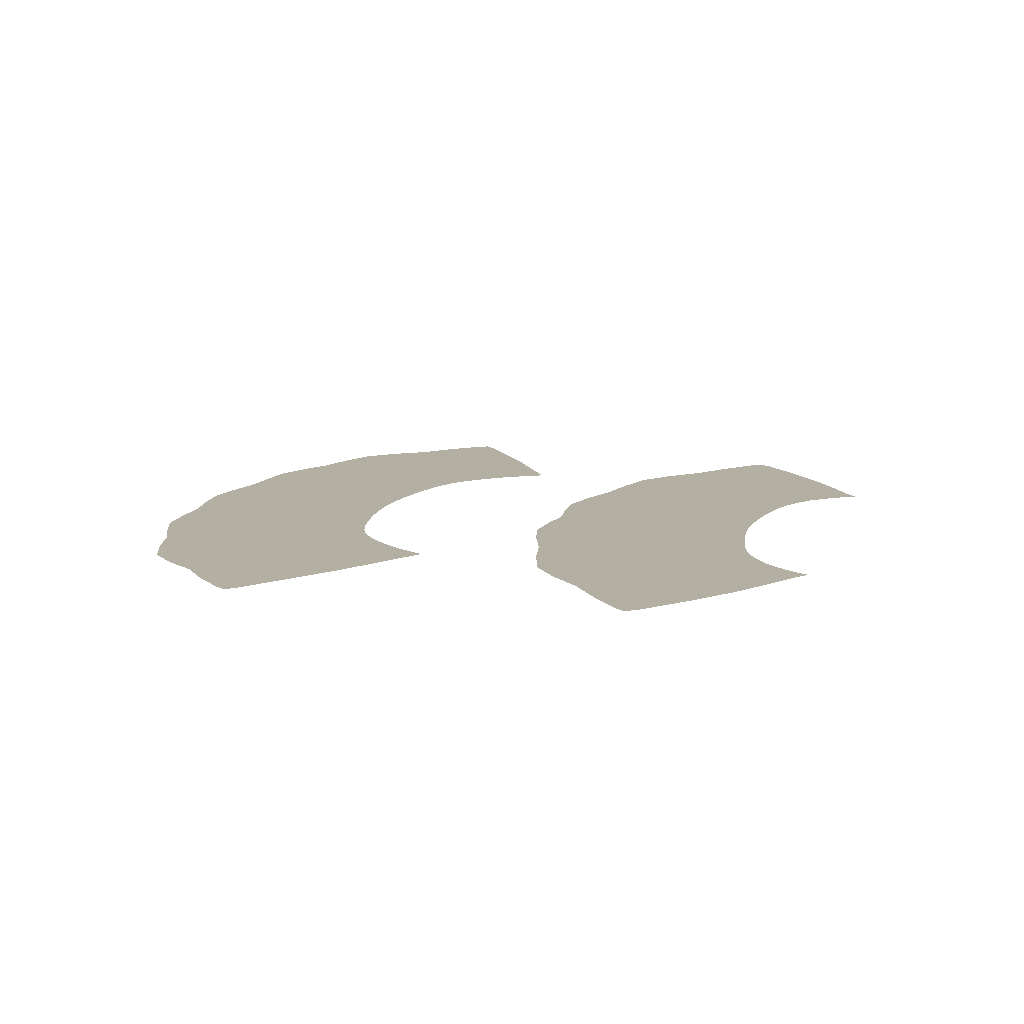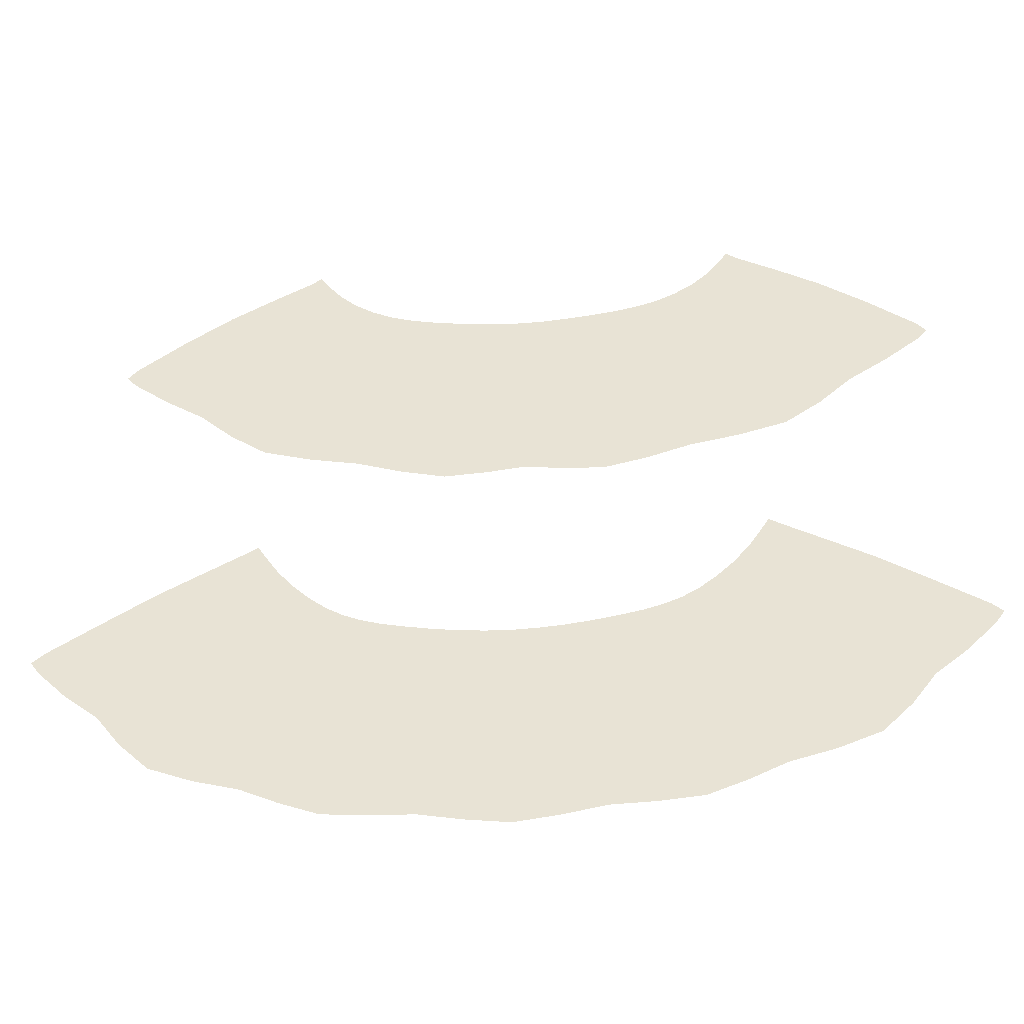
<metadata>
{"format":"obj","ext":"obj","renderer":"f3d","projection":"perspective","resolution":1024,"background":"white","views":[{"elev":11.2,"azim":105.9,"up":"+Z"},{"elev":-45.1,"azim":4.6,"up":"+Y"}]}
</metadata>
<code>
g 2_peplumfull_2D
o object_1
v 7.447 17.44 0
v 19.34 17.44 0
v 8.633 16.49 0
v 18.16 16.49 0
v 9.874 15.92 0
v 16.91 15.92 0
v 11.31 15.58 0
v 15.48 15.58 0
v 12.67 15.43 0
v 14.11 15.43 0
v 12.5 13.02 0
v 14.29 13.02 0
v 10.77 13.2 0
v 16.02 13.2 0
v 8.805 13.72 0
v 17.98 13.72 0
v 7.129 14.54 0
v 19.66 14.54 0
v 5.5 15.83 0
v 21.29 15.83 0
v 11.54 16.51 0
v 15.25 16.51 0
v 18.52 18 0
v 10.61 15.76 0
v 8.06 16.96 0
v 10.33 16.75 0
v 12.79 16.37 0
v 17.54 17.21 0
v 4.745 16.45 0
v 11.06 14.52 0
v 16.95 13.51 0
v 4.474 14.77 0
v 20.27 16.75 0
v 13.39 13.11 0
v 15.17 12.98 0
v 22.31 14.77 0
v 16.31 11.76 0
v 14.81 15.44 0
v 9.199 16.12 0
v 12.44 11.58 0
v 16.45 16.75 0
v 9.244 17.21 0
v 13.39 15.45 0
v 6.515 16.75 0
v 16.18 15.76 0
v 7.942 15.64 0
v 20.4 15.22 0
v 17.41 14.95 0
v 22.04 16.45 0
v 10.48 11.76 0
v 9.38 14.95 0
v 14.35 11.58 0
v 17.59 16.12 0
v 18.73 16.96 0
v 8.271 18 0
v 18.85 15.64 0
v 7.872 14 0
v 18.92 14 0
v 6.39 15.22 0
v 11.98 15.44 0
v 19.88 17.95 0
v 20.52 13.32 0
v 6.91 17.95 0
v 9.838 13.51 0
v 8.206 12.38 0
v 14.21 14.35 0
v 18.58 12.38 0
v 14 16.37 0
v 6.27 13.32 0
v 15.73 14.52 0
v 11.62 12.98 0
v 12.58 14.35 0
v 12.16 16.43 0
v 13.39 16.35 0
v 14.62 16.43 0
v 10.91 16.62 0
v 15.88 16.62 0
v 9.784 16.94 0
v 17 16.94 0
v 8.731 17.56 0
v 18.06 17.56 0
v 7.871 18.52 0
v 18.92 18.52 0
v 5.874 17.29 0
v 20.91 17.29 0
v 7.287 16.22 0
v 19.5 16.22 0
v 8.574 15.18 0
v 18.21 15.18 0
v 10.26 14.77 0
v 16.53 14.77 0
v 11.8 14.33 0
v 14.99 14.33 0
v 13.39 14.41 0
v 11.47 11.51 0
v 13.39 11.69 0
v 15.31 11.51 0
v 9.39 12.13 0
v 17.4 12.13 0
v 7.097 12.7 0
v 19.69 12.7 0
v 5.465 14.09 0
v 21.32 14.09 0
v 3.589 15.48 0
v 23.2 15.48 0
v 13.39 15.45 0
v 13.39 16.35 0
v 13.39 14.41 0
v 13.39 15.45 0
v 13.39 13.11 0
v 13.39 14.41 0
v 13.39 11.69 0
v 13.39 13.11 0
v 8.731 17.56 0
v 8.271 18 0
v 8.549 18.25 0
v 8.967 17.85 0
v 8.271 18 0
v 7.871 18.52 0
v 8.167 18.75 0
v 8.549 18.25 0
v 7.871 18.52 0
v 6.91 17.95 0
v 6.714 18.27 0
v 7.679 18.84 0
v 7.975 19.07 0
v 7.871 18.52 0
v 6.91 17.95 0
v 5.874 17.29 0
v 5.662 17.6 0
v 6.714 18.27 0
v 20.91 17.29 0
v 19.88 17.95 0
v 20.07 18.27 0
v 21.13 17.6 0
v 19.88 17.95 0
v 18.92 18.52 0
v 19.11 18.84 0
v 20.07 18.27 0
v 18.92 18.52 0
v 18.52 18 0
v 18.24 18.25 0
v 18.62 18.75 0
v 18.81 19.07 0
v 18.92 18.52 0
v 18.52 18 0
v 18.06 17.56 0
v 17.82 17.85 0
v 18.24 18.25 0
v 9.784 16.94 0
v 9.244 17.21 0
v 9.434 17.53 0
v 9.928 17.28 0
v 9.244 17.21 0
v 8.731 17.56 0
v 8.967 17.85 0
v 9.434 17.53 0
v 18.06 17.56 0
v 17.54 17.21 0
v 17.35 17.53 0
v 17.82 17.85 0
v 17.54 17.21 0
v 17 16.94 0
v 16.86 17.28 0
v 17.35 17.53 0
v 10.91 16.62 0
v 10.33 16.75 0
v 10.44 17.11 0
v 10.99 16.98 0
v 10.33 16.75 0
v 9.784 16.94 0
v 9.928 17.28 0
v 10.44 17.11 0
v 17 16.94 0
v 16.45 16.75 0
v 16.35 17.11 0
v 16.86 17.28 0
v 16.45 16.75 0
v 15.88 16.62 0
v 15.8 16.98 0
v 16.35 17.11 0
v 12.16 16.43 0
v 11.54 16.51 0
v 11.59 16.88 0
v 12.21 16.8 0
v 11.54 16.51 0
v 10.91 16.62 0
v 10.99 16.98 0
v 11.59 16.88 0
v 15.88 16.62 0
v 15.25 16.51 0
v 15.2 16.88 0
v 15.8 16.98 0
v 15.25 16.51 0
v 14.62 16.43 0
v 14.58 16.8 0
v 15.2 16.88 0
v 13.39 16.35 0
v 12.79 16.37 0
v 12.81 16.74 0
v 13.39 16.72 0
v 12.79 16.37 0
v 12.16 16.43 0
v 12.21 16.8 0
v 12.81 16.74 0
v 14.62 16.43 0
v 14 16.37 0
v 13.98 16.74 0
v 14.58 16.8 0
v 14 16.37 0
v 13.39 16.35 0
v 13.39 16.72 0
v 13.98 16.74 0
v 11.47 11.51 0
v 12.44 11.58 0
v 12.47 11.2 0
v 11.44 11.14 0
v 12.44 11.58 0
v 13.39 11.69 0
v 13.39 11.32 0
v 12.47 11.2 0
v 14.35 11.58 0
v 15.31 11.51 0
v 15.35 11.14 0
v 14.31 11.2 0
v 13.39 11.69 0
v 14.35 11.58 0
v 14.31 11.2 0
v 13.39 11.32 0
v 9.39 12.13 0
v 10.48 11.76 0
v 10.37 11.41 0
v 9.292 11.77 0
v 10.48 11.76 0
v 11.47 11.51 0
v 11.44 11.14 0
v 10.37 11.41 0
v 16.31 11.76 0
v 17.4 12.13 0
v 17.5 11.77 0
v 16.42 11.41 0
v 15.31 11.51 0
v 16.31 11.76 0
v 16.42 11.41 0
v 15.35 11.14 0
v 7.097 12.7 0
v 8.206 12.38 0
v 8.116 12.02 0
v 6.933 12.37 0
v 8.206 12.38 0
v 9.39 12.13 0
v 9.292 11.77 0
v 8.116 12.02 0
v 18.58 12.38 0
v 19.69 12.7 0
v 19.86 12.37 0
v 18.67 12.02 0
v 17.4 12.13 0
v 18.58 12.38 0
v 18.67 12.02 0
v 17.5 11.77 0
v 5.465 14.09 0
v 6.27 13.32 0
v 6.028 13.03 0
v 5.229 13.8 0
v 6.27 13.32 0
v 7.097 12.7 0
v 6.933 12.37 0
v 6.028 13.03 0
v 20.52 13.32 0
v 21.32 14.09 0
v 21.56 13.8 0
v 20.76 13.03 0
v 19.69 12.7 0
v 20.52 13.32 0
v 20.76 13.03 0
v 19.86 12.37 0
v 5.874 17.29 0
v 4.745 16.45 0
v 4.512 16.74 0
v 5.662 17.6 0
v 4.745 16.45 0
v 3.589 15.48 0
v 3.349 15.77 0
v 4.512 16.74 0
v 3.589 15.48 0
v 4.474 14.77 0
v 4.25 14.47 0
v 3.355 15.19 0
v 3.115 15.48 0
v 3.589 15.48 0
v 4.474 14.77 0
v 5.465 14.09 0
v 5.229 13.8 0
v 4.25 14.47 0
v 22.31 14.77 0
v 23.2 15.48 0
v 23.43 15.19 0
v 22.54 14.47 0
v 23.2 15.48 0
v 22.04 16.45 0
v 22.28 16.74 0
v 23.44 15.77 0
v 23.67 15.48 0
v 23.2 15.48 0
v 22.04 16.45 0
v 20.91 17.29 0
v 21.13 17.6 0
v 22.28 16.74 0
v 21.32 14.09 0
v 22.31 14.77 0
v 22.54 14.47 0
v 21.56 13.8 0
f 1 25 80 55
f 1 55 82 63
f 1 63 84 44
f 1 44 86 25
f 2 33 85 61
f 2 61 83 23
f 2 23 81 54
f 2 54 87 33
f 3 39 78 42
f 3 42 80 25
f 3 25 86 46
f 3 46 88 39
f 4 56 87 54
f 4 54 81 28
f 4 28 79 53
f 4 53 89 56
f 5 24 76 26
f 5 26 78 39
f 5 39 88 51
f 5 51 90 24
f 6 48 89 53
f 6 53 79 41
f 6 41 77 45
f 6 45 91 48
f 7 60 73 21
f 7 21 76 24
f 7 24 90 30
f 7 30 92 60
f 8 70 91 45
f 8 45 77 22
f 8 22 75 38
f 8 38 93 70
f 9 106 107 27
f 9 27 73 60
f 9 60 92 72
f 9 72 108 109
f 10 66 93 38
f 10 38 75 68
f 10 68 74 43
f 10 43 94 66
f 11 110 111 72
f 11 72 92 71
f 11 71 95 40
f 11 40 112 113
f 12 52 97 35
f 12 35 93 66
f 12 66 94 34
f 12 34 96 52
f 13 71 92 30
f 13 30 90 64
f 13 64 98 50
f 13 50 95 71
f 14 37 99 31
f 14 31 91 70
f 14 70 93 35
f 14 35 97 37
f 15 64 90 51
f 15 51 88 57
f 15 57 100 65
f 15 65 98 64
f 16 67 101 58
f 16 58 89 48
f 16 48 91 31
f 16 31 99 67
f 17 57 88 46
f 17 46 86 59
f 17 59 102 69
f 17 69 100 57
f 18 62 103 47
f 18 47 87 56
f 18 56 89 58
f 18 58 101 62
f 19 59 86 44
f 19 44 84 29
f 19 29 104 32
f 19 32 102 59
f 20 36 105 49
f 20 49 85 33
f 20 33 87 47
f 20 47 103 36
f 114 115 116 117
f 118 119 120 121
f 122 123 124 125
f 120 127 125 126
f 128 129 130 131
f 132 133 134 135
f 136 137 138 139
f 140 141 142 143
f 138 145 143 144
f 146 147 148 149
f 150 151 152 153
f 154 155 156 157
f 158 159 160 161
f 162 163 164 165
f 166 167 168 169
f 170 171 172 173
f 174 175 176 177
f 178 179 180 181
f 182 183 184 185
f 186 187 188 189
f 190 191 192 193
f 194 195 196 197
f 198 199 200 201
f 202 203 204 205
f 206 207 208 209
f 210 211 212 213
f 214 215 216 217
f 218 219 220 221
f 222 223 224 225
f 226 227 228 229
f 230 231 232 233
f 234 235 236 237
f 238 239 240 241
f 242 243 244 245
f 246 247 248 249
f 250 251 252 253
f 254 255 256 257
f 258 259 260 261
f 262 263 264 265
f 266 267 268 269
f 270 271 272 273
f 274 275 276 277
f 278 279 280 281
f 282 283 284 285
f 286 287 288 289
f 284 291 289 290
f 292 293 294 295
f 296 297 298 299
f 300 301 302 303
f 298 305 303 304
f 306 307 308 309
f 310 311 312 313
g 2_peplumfull_2D
o object_2
v 19.79 7.426 0
v 6.412 7.425 0
v 13.79 4.741 0
v 12.41 4.741 0
v 17.78 5.671 0
v 7.401 6.379 0
v 16.58 5.191 0
v 9.628 5.19 0
v 15.28 4.907 0
v 10.93 4.907 0
v 15.85 2.625 0
v 10.35 2.625 0
v 17.48 3.004 0
v 8.726 3.003 0
v 19.18 3.665 0
v 5.658 4.578 0
v 13.97 2.417 0
v 12.23 2.417 0
v 21.85 5.9 0
v 4.35 5.898 0
v 18.8 6.38 0
v 20.55 4.579 0
v 8.421 5.67 0
v 7.027 3.664 0
v 5.456 6.774 0
v 13.86 3.721 0
v 9.473 2.71 0
v 20.75 6.775 0
v 19.26 6.901 0
v 21.09 5.291 0
v 18.35 5.95 0
v 3.199 4.946 0
v 5.111 5.289 0
v 9.013 6.38 0
v 15.02 5.773 0
v 10.66 3.903 0
v 7.856 5.949 0
v 18.43 4.814 0
v 23.01 4.947 0
v 15.54 3.903 0
v 3.726 6.547 0
v 7.954 3.38 0
v 9.045 5.429 0
v 6.605 5.61 0
v 8.115 7.026 0
v 4.637 3.432 0
v 14.09 1 0
v 10.22 5 0
v 18.09 7.027 0
v 13.1 2.308 0
v 10.04 1.235 0
v 19.6 5.611 0
v 6.229 2.395 0
v 6.21 3.999 0
v 16.16 1.235 0
v 19.98 2.396 0
v 11.32 2.585 0
v 12.12 0.9999 0
v 14.52 4.834 0
v 14.89 2.585 0
v 13.1 4.684 0
v 12.47 5.621 0
v 16.22 6.017 0
v 18.01 1.665 0
v 5.944 7.968 0
v 19.99 4 0
v 21.57 3.434 0
v 7.262 7.979 0
v 9.988 6.017 0
v 17.19 6.381 0
v 13.73 5.621 0
v 11.18 5.773 0
v 11.69 4.834 0
v 17.16 5.43 0
v 15.98 5 0
v 9.221 4.231 0
v 18.25 3.381 0
v 18.94 7.98 0
v 7.777 4.813 0
v 12.34 3.721 0
v 8.195 1.665 0
v 6.94 6.9 0
v 16.98 4.232 0
v 16.73 2.71 0
v 14.38 5.68 0
v 15.65 5.89 0
v 11.83 5.68 0
v 10.56 5.89 0
v 16.72 6.176 0
v 9.48 6.176 0
v 17.64 6.658 0
v 8.566 6.657 0
v 7.673 7.469 0
v 13.1 5.601 0
v 6.906 8.538 0
v 18.53 7.47 0
v 20.09 6.217 0
v 6.111 6.216 0
v 4.894 7.342 0
v 13.1 3.631 0
v 14.68 3.848 0
v 11.52 3.847 0
v 17.66 4.545 0
v 19.12 5.11 0
v 7.085 5.109 0
v 16.34 3.983 0
v 9.861 3.983 0
v 8.549 4.544 0
v 15.11 1.2 0
v 17.15 1.321 0
v 11.1 1.2 0
v 9.05 1.32 0
v 18.91 2.092 0
v 7.295 2.091 0
v 20.93 2.762 0
v 5.278 2.761 0
v 4.029 4.25 0
v 13.1 0.8603 0
v 2.488 5.69 0
v 22.17 4.251 0
v 20.26 7.969 0
v 19.3 8.539 0
v 21.31 7.343 0
v 20.26 7.969 0
v 22.48 6.549 0
v 21.31 7.343 0
v 23.72 5.692 0
v 22.48 6.549 0
v 20.26 7.969 0
v 19.3 8.539 0
v 19.49 8.862 0
v 20.45 8.291 0
v 19.3 8.539 0
v 18.94 7.98 0
v 18.64 8.198 0
v 18.98 8.741 0
v 19.17 9.063 0
v 19.3 8.539 0
v 18.94 7.98 0
v 18.53 7.47 0
v 18.25 7.72 0
v 18.64 8.198 0
v 21.31 7.343 0
v 20.26 7.969 0
v 20.45 8.291 0
v 21.51 7.659 0
v 7.673 7.469 0
v 7.262 7.979 0
v 7.566 8.198 0
v 7.952 7.72 0
v 7.262 7.979 0
v 6.906 8.538 0
v 7.222 8.74 0
v 7.566 8.198 0
v 6.906 8.538 0
v 5.944 7.968 0
v 5.753 8.29 0
v 6.714 8.861 0
v 7.031 9.062 0
v 6.906 8.538 0
v 5.944 7.968 0
v 4.894 7.342 0
v 4.692 7.658 0
v 5.753 8.29 0
v 14.38 5.68 0
v 13.73 5.621 0
v 13.71 5.995 0
v 14.33 6.052 0
v 13.73 5.621 0
v 13.1 5.601 0
v 13.1 5.975 0
v 13.71 5.995 0
v 13.1 5.601 0
v 12.47 5.621 0
v 12.49 5.995 0
v 13.1 5.975 0
v 12.47 5.621 0
v 11.83 5.68 0
v 11.87 6.052 0
v 12.49 5.995 0
v 17.64 6.658 0
v 17.19 6.381 0
v 17.02 6.712 0
v 17.42 6.962 0
v 17.19 6.381 0
v 16.72 6.176 0
v 16.59 6.527 0
v 17.02 6.712 0
v 8.566 6.657 0
v 8.115 7.026 0
v 8.366 7.304 0
v 8.784 6.962 0
v 8.115 7.026 0
v 7.673 7.469 0
v 7.952 7.72 0
v 8.366 7.304 0
v 16.72 6.176 0
v 16.22 6.017 0
v 16.12 6.379 0
v 16.59 6.527 0
v 16.22 6.017 0
v 15.65 5.89 0
v 15.57 6.257 0
v 16.12 6.379 0
v 10.56 5.89 0
v 9.988 6.017 0
v 10.08 6.379 0
v 10.63 6.257 0
v 9.988 6.017 0
v 9.48 6.176 0
v 9.612 6.526 0
v 10.08 6.379 0
v 15.65 5.89 0
v 15.02 5.773 0
v 14.96 6.143 0
v 15.57 6.257 0
v 15.02 5.773 0
v 14.38 5.68 0
v 14.33 6.052 0
v 14.96 6.143 0
v 11.83 5.68 0
v 11.18 5.773 0
v 11.24 6.143 0
v 11.87 6.052 0
v 11.18 5.773 0
v 10.56 5.89 0
v 10.63 6.257 0
v 11.24 6.143 0
v 15.11 1.2 0
v 16.16 1.235 0
v 16.19 0.8609 0
v 15.15 0.8288 0
v 16.16 1.235 0
v 17.15 1.321 0
v 17.24 0.9599 0
v 16.19 0.8609 0
v 10.04 1.235 0
v 11.1 1.2 0
v 11.05 0.8284 0
v 10.02 0.8604 0
v 9.05 1.32 0
v 10.04 1.235 0
v 10.02 0.8604 0
v 8.964 0.9592 0
v 17.15 1.321 0
v 18.01 1.665 0
v 18.16 1.322 0
v 17.24 0.9599 0
v 18.01 1.665 0
v 18.91 2.092 0
v 19.04 1.742 0
v 18.16 1.322 0
v 8.195 1.665 0
v 9.05 1.32 0
v 8.964 0.9592 0
v 8.044 1.321 0
v 7.295 2.091 0
v 8.195 1.665 0
v 8.044 1.321 0
v 7.164 1.741 0
v 18.91 2.092 0
v 19.98 2.396 0
v 20.09 2.04 0
v 19.04 1.742 0
v 19.98 2.396 0
v 20.93 2.762 0
v 21.13 2.458 0
v 20.09 2.04 0
v 4.637 3.432 0
v 5.278 2.761 0
v 5.075 2.456 0
v 4.351 3.191 0
v 4.029 4.25 0
v 4.637 3.432 0
v 4.351 3.191 0
v 3.758 3.994 0
v 13.1 0.8603 0
v 14.09 1 0
v 14.15 0.6305 0
v 13.1 0.489 0
v 14.09 1 0
v 15.11 1.2 0
v 15.15 0.8288 0
v 14.15 0.6305 0
v 12.12 0.9999 0
v 13.1 0.8603 0
v 13.1 0.489 0
v 12.06 0.6303 0
v 11.1 1.2 0
v 12.12 0.9999 0
v 12.06 0.6303 0
v 11.05 0.8284 0
v 22.48 6.549 0
v 21.31 7.343 0
v 21.51 7.659 0
v 22.69 6.858 0
v 22.17 4.251 0
v 23.01 4.947 0
v 23.26 4.674 0
v 22.45 3.996 0
v 23.01 4.947 0
v 23.72 5.692 0
v 23.99 5.433 0
v 23.26 4.674 0
v 23.72 5.692 0
v 22.48 6.549 0
v 22.69 6.858 0
v 23.93 6 0
v 24.2 5.741 0
v 23.72 5.692 0
v 3.199 4.946 0
v 4.029 4.25 0
v 3.758 3.994 0
v 2.942 4.673 0
v 4.894 7.342 0
v 3.726 6.547 0
v 3.514 6.857 0
v 4.692 7.658 0
v 3.726 6.547 0
v 2.488 5.69 0
v 2.275 5.998 0
v 3.514 6.857 0
v 2.488 5.69 0
v 3.199 4.946 0
v 2.942 4.673 0
v 2.217 5.431 0
v 2.004 5.739 0
v 2.488 5.69 0
v 18.53 7.47 0
v 18.09 7.027 0
v 17.84 7.305 0
v 18.25 7.72 0
v 18.09 7.027 0
v 17.64 6.658 0
v 17.42 6.962 0
v 17.84 7.305 0
v 20.93 2.762 0
v 21.57 3.434 0
v 21.85 3.192 0
v 21.13 2.458 0
v 21.57 3.434 0
v 22.17 4.251 0
v 22.45 3.996 0
v 21.85 3.192 0
v 9.48 6.176 0
v 9.013 6.38 0
v 9.187 6.711 0
v 9.612 6.526 0
v 9.013 6.38 0
v 8.566 6.657 0
v 8.784 6.962 0
v 9.187 6.711 0
v 6.229 2.395 0
v 7.295 2.091 0
v 7.164 1.741 0
v 6.11 2.039 0
v 5.278 2.761 0
v 6.229 2.395 0
v 6.11 2.039 0
v 5.075 2.456 0
f 314 434 435 391
f 314 391 409 342
f 314 342 410 341
f 314 341 436 437
f 315 338 411 395
f 315 395 406 381
f 315 381 408 378
f 315 378 412 338
f 316 372 398 384
f 316 384 407 374
f 316 374 413 339
f 316 339 414 372
f 317 393 413 374
f 317 374 407 375
f 317 375 400 386
f 317 386 415 393
f 318 344 404 383
f 318 383 402 387
f 318 387 416 351
f 318 351 417 344
f 319 357 418 350
f 319 350 405 358
f 319 358 406 395
f 319 395 411 357
f 320 387 402 376
f 320 376 399 388
f 320 388 419 396
f 320 396 416 387
f 321 389 420 361
f 321 361 401 382
f 321 382 403 356
f 321 356 421 389
f 322 388 399 348
f 322 348 398 372
f 322 372 414 353
f 322 353 419 388
f 323 349 415 386
f 323 386 400 385
f 323 385 401 361
f 323 361 420 349
f 324 397 419 353
f 324 353 414 373
f 324 373 422 368
f 324 368 423 397
f 325 364 424 370
f 325 370 415 349
f 325 349 420 340
f 325 340 425 364
f 326 390 416 396
f 326 396 419 397
f 326 397 423 377
f 326 377 426 390
f 327 394 425 340
f 327 340 420 389
f 327 389 421 355
f 327 355 427 394
f 328 379 417 351
f 328 351 416 390
f 328 390 426 369
f 328 369 428 379
f 329 359 429 367
f 329 367 418 357
f 329 357 411 346
f 329 346 430 359
f 330 373 414 339
f 330 339 413 363
f 330 363 431 360
f 330 360 422 373
f 331 371 431 363
f 331 363 413 393
f 331 393 415 370
f 331 370 424 371
f 332 438 439 341
f 332 341 410 343
f 332 343 433 352
f 332 352 440 441
f 333 345 430 346
f 333 346 411 338
f 333 338 412 354
f 333 354 432 345
f 334 342 409 362
f 334 362 404 344
f 334 344 417 365
f 334 365 410 342
f 335 343 410 365
f 335 365 417 379
f 335 379 428 380
f 335 380 433 343
f 336 392 421 356
f 336 356 403 347
f 336 347 405 350
f 336 350 418 392
f 337 366 427 355
f 337 355 421 392
f 337 392 418 367
f 337 367 429 366
f 442 443 444 445
f 446 447 448 449
f 444 451 449 450
f 452 453 454 455
f 456 457 458 459
f 460 461 462 463
f 464 465 466 467
f 468 469 470 471
f 466 473 471 472
f 474 475 476 477
f 478 479 480 481
f 482 483 484 485
f 486 487 488 489
f 490 491 492 493
f 494 495 496 497
f 498 499 500 501
f 502 503 504 505
f 506 507 508 509
f 510 511 512 513
f 514 515 516 517
f 518 519 520 521
f 522 523 524 525
f 526 527 528 529
f 530 531 532 533
f 534 535 536 537
f 538 539 540 541
f 542 543 544 545
f 546 547 548 549
f 550 551 552 553
f 554 555 556 557
f 558 559 560 561
f 562 563 564 565
f 566 567 568 569
f 570 571 572 573
f 574 575 576 577
f 578 579 580 581
f 582 583 584 585
f 586 587 588 589
f 590 591 592 593
f 594 595 596 597
f 598 599 600 601
f 602 603 604 605
f 606 607 608 609
f 610 611 612 613
f 614 615 616 617
f 618 619 620 621
f 616 623 621 622
f 624 625 626 627
f 628 629 630 631
f 632 633 634 635
f 636 637 638 639
f 634 641 639 640
f 642 643 644 645
f 646 647 648 649
f 650 651 652 653
f 654 655 656 657
f 658 659 660 661
f 662 663 664 665
f 666 667 668 669
f 670 671 672 673

</code>
